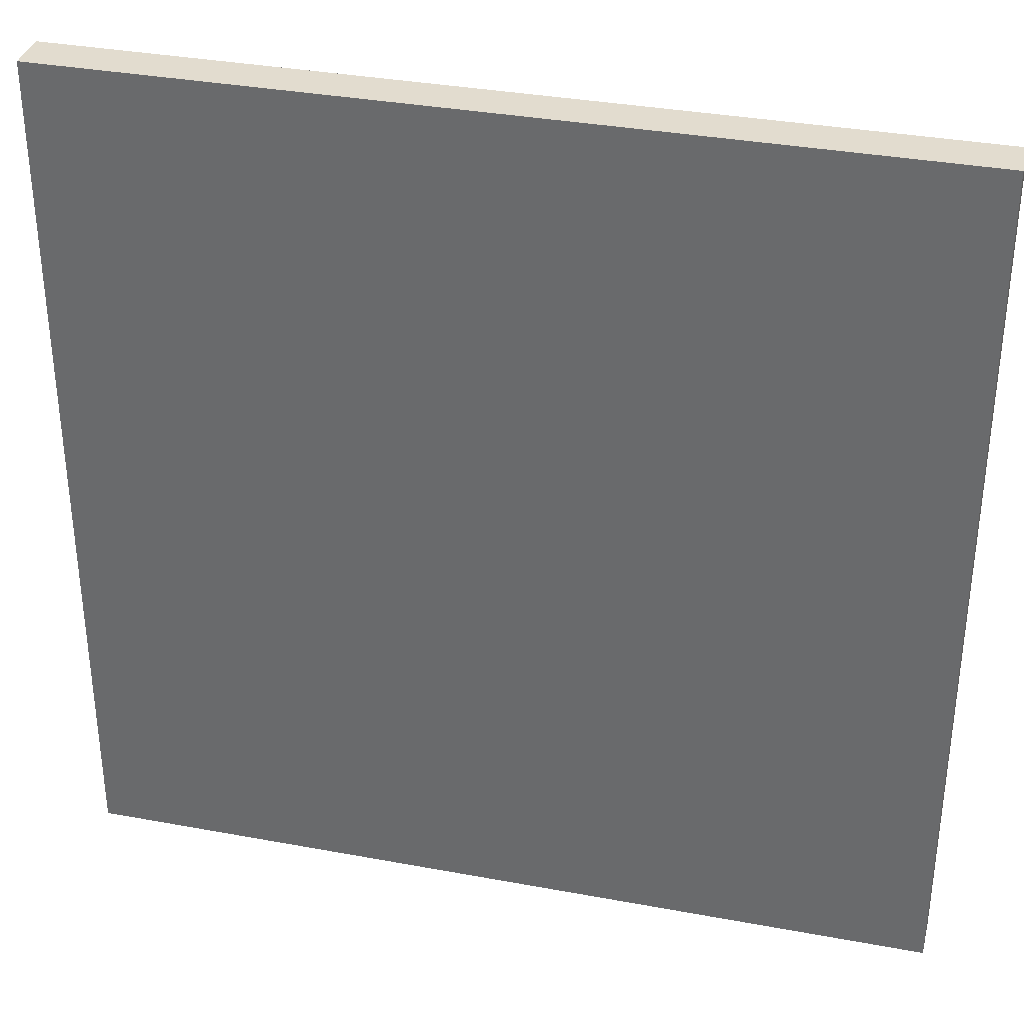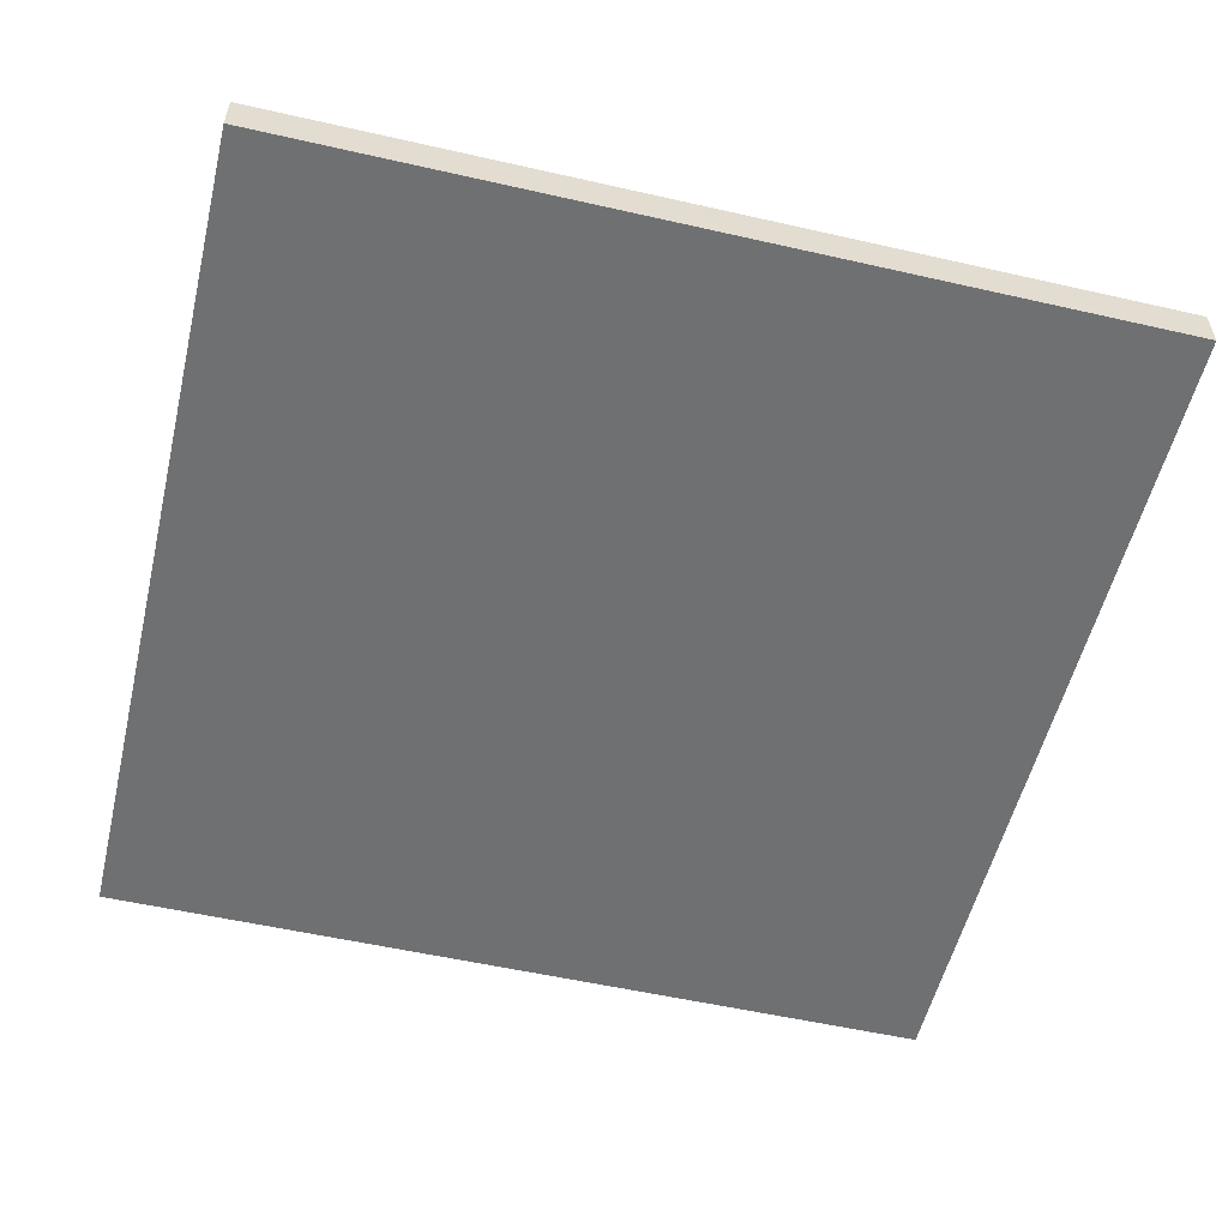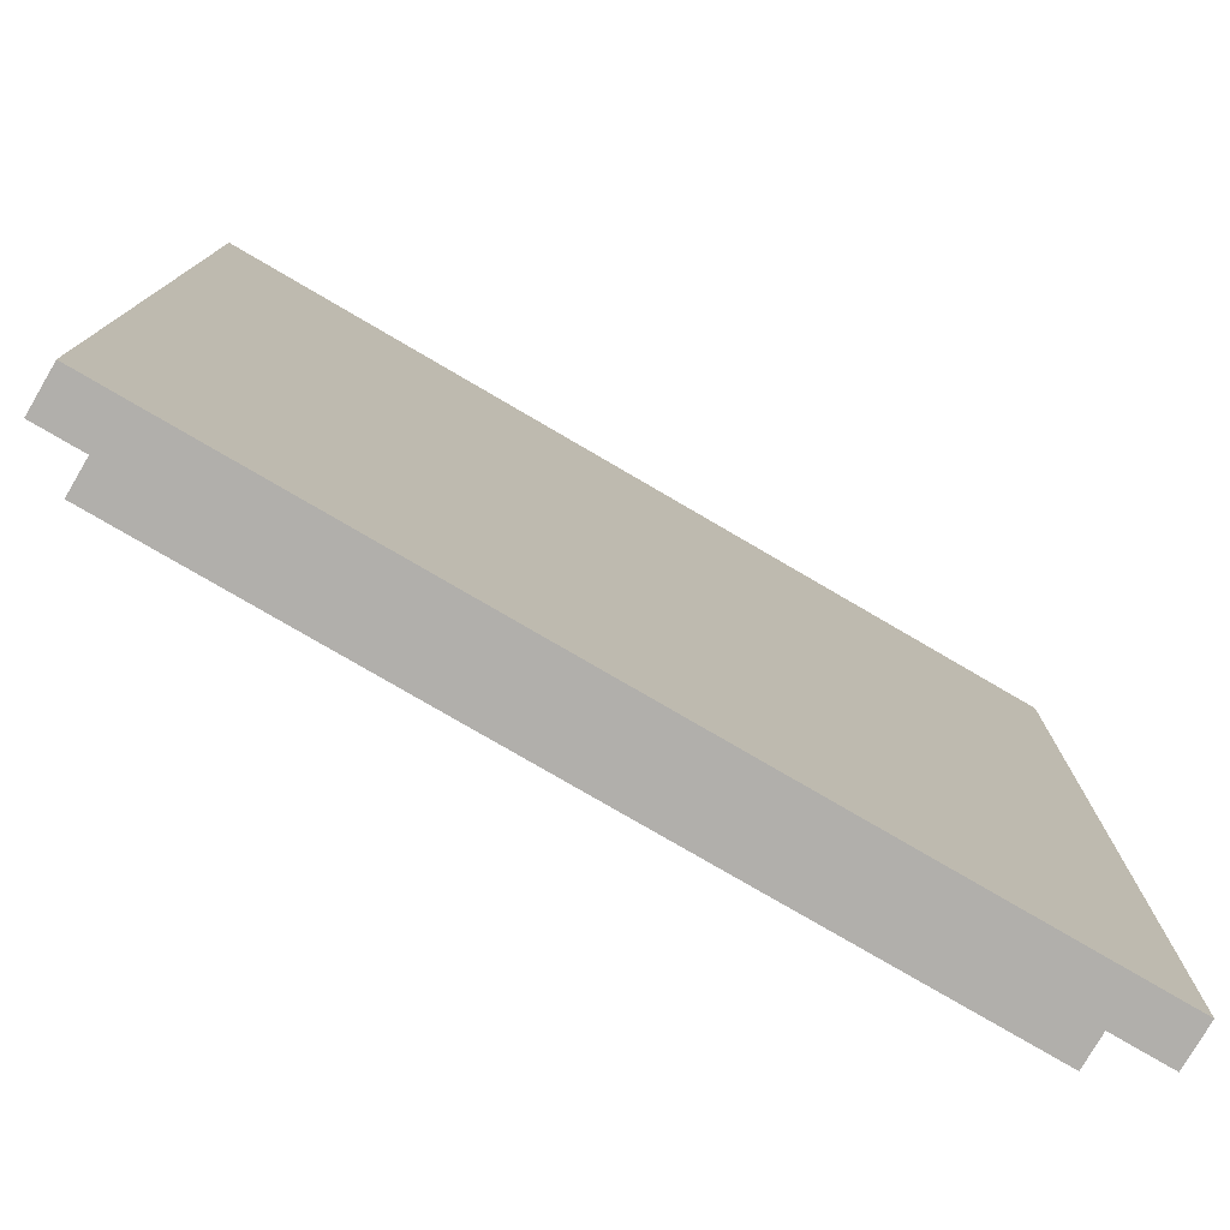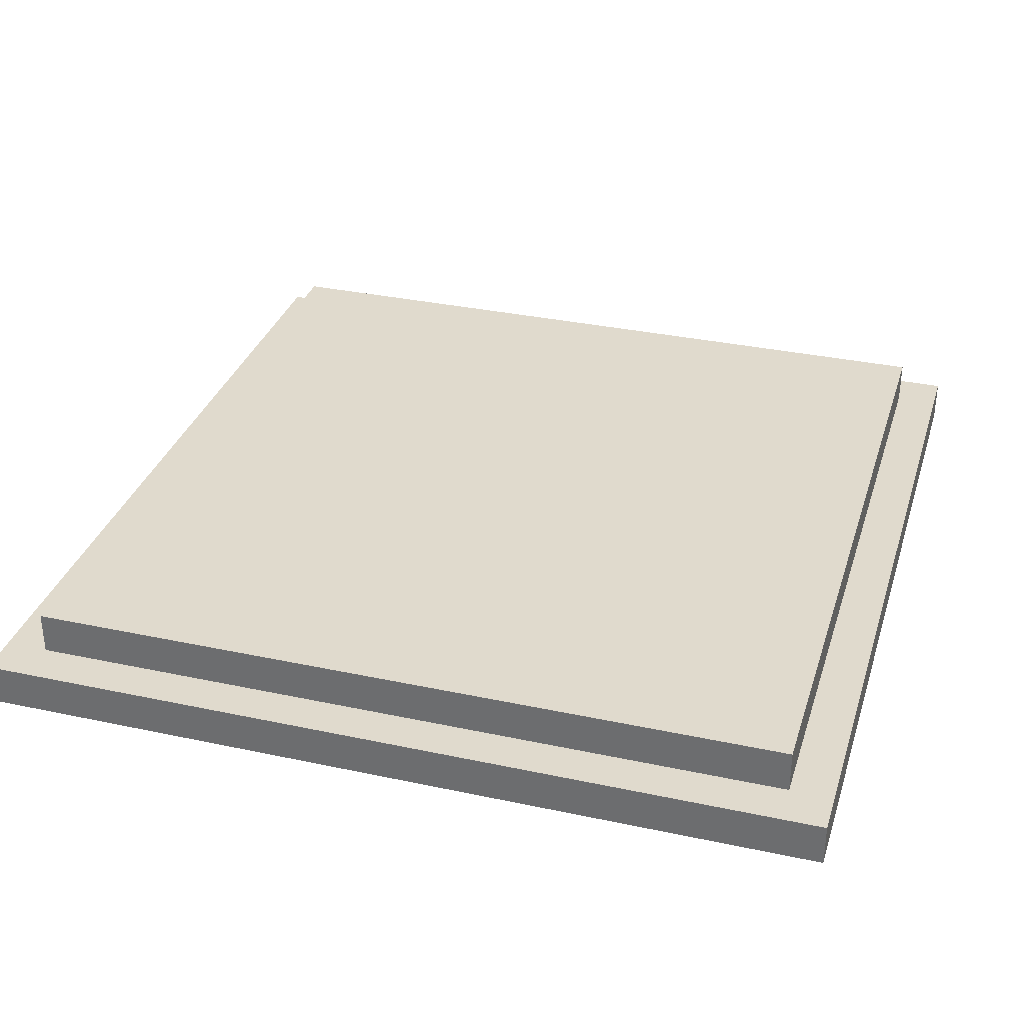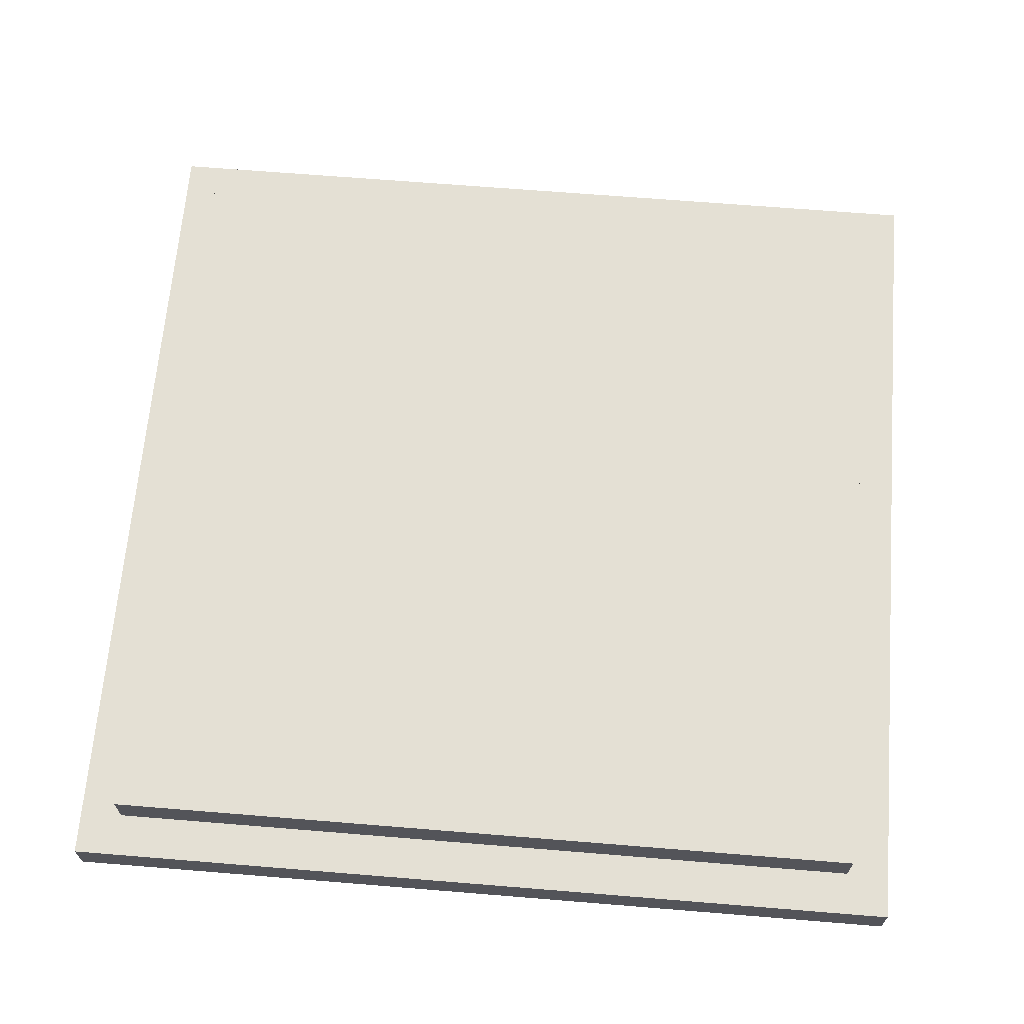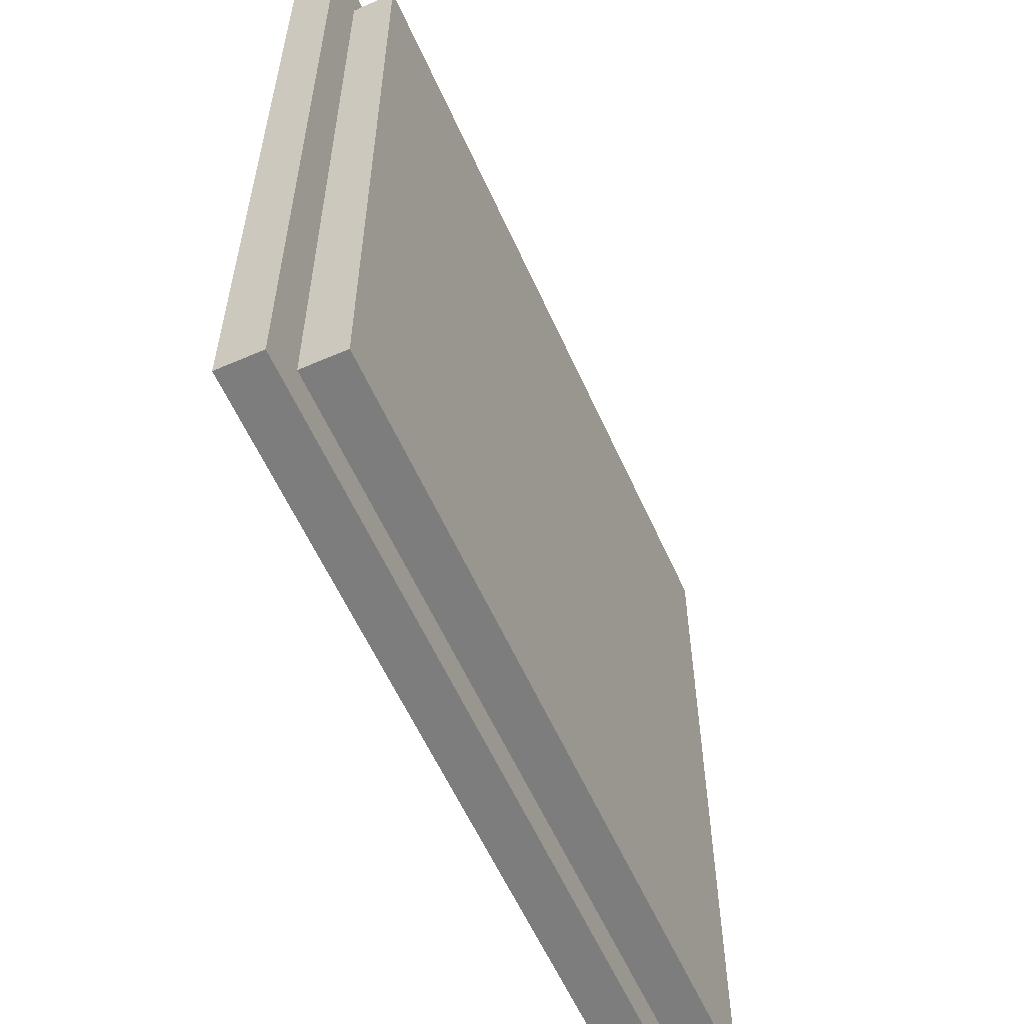
<metadata>
{"format":"obj","ext":"obj","renderer":"f3d","projection":"perspective","resolution":1024,"background":"white","views":[{"elev":34.6,"azim":14.0,"up":"+Z"},{"elev":-54.9,"azim":166.5,"up":"+Y"},{"elev":-78.1,"azim":-30.3,"up":"+Z"},{"elev":33.0,"azim":16.5,"up":"+Y"},{"elev":66.2,"azim":94.7,"up":"+Y"},{"elev":-59.1,"azim":114.1,"up":"+Z"}]}
</metadata>
<code>
o
v 0.8 0 7.3
v 0.8 0 5.3
v 0.8 0.1 7.3
v 0.8 0.1 5.3
v 0.9 0.1 7.2
v 0.9 0.1 7.1
v 0.9 0.1 7
v 0.9 0.1 6.2
v 0.9 0.1 6.1
v 0.9 0.1 6
v 0.9 0.1 5.4
v 0.9 0.2 7.2
v 0.9 0.2 7.1
v 0.9 0.2 7
v 0.9 0.2 6.2
v 0.9 0.2 6.1
v 0.9 0.2 6
v 0.9 0.2 5.4
v 2.7 0.1 7.2
v 2.7 0.1 6.7
v 2.7 0.1 6
v 2.7 0.1 5.4
v 2.7 0.2 7.2
v 2.7 0.2 6.7
v 2.7 0.2 6
v 2.7 0.2 5.4
v 2.8 0 7.3
v 2.8 0 5.3
v 2.8 0.1 7.3
v 2.8 0.1 5.3
v 0.8 0 7.3
v 0.8 0.1 7.3
v 2.8 0 7.3
v 2.8 0.1 7.3
v 0.9 0.1 7.2
v 0.9 0.2 7.2
v 1 0.1 7.2
v 1 0.2 7.2
v 1.2 0.1 7.2
v 1.2 0.2 7.2
v 1.5 0.1 7.2
v 1.5 0.2 7.2
v 2.2 0.1 7.2
v 2.2 0.2 7.2
v 2.7 0.1 7.2
v 2.7 0.2 7.2
v 0.9 0.1 5.4
v 0.9 0.2 5.4
v 1.4 0.1 5.4
v 1.4 0.2 5.4
v 1.8 0.1 5.4
v 1.8 0.2 5.4
v 1.9 0.1 5.4
v 1.9 0.2 5.4
v 2.3 0.1 5.4
v 2.3 0.2 5.4
v 2.7 0.1 5.4
v 2.7 0.2 5.4
v 0.8 0 5.3
v 0.8 0.1 5.3
v 2.8 0 5.3
v 2.8 0.1 5.3
v 0.8 0 7.3
v 2.8 0 7.3
v 0.9 0 7.2
v 2.3 0 7.2
v 2.6 0 7.2
v 2.7 0 7.2
v 2.1 0 7.1
v 2.3 0 7.1
v 2.6 0 7.1
v 2.7 0 7.1
v 1.2 0 7
v 2.1 0 7
v 1.1 0 6.9
v 1.2 0 6.9
v 2.3 0 6.9
v 2.4 0 6.9
v 1.5 0 6.8
v 1.7 0 6.8
v 2.4 0 6.8
v 2.5 0 6.8
v 2.7 0 6.8
v 1.5 0 6.7
v 1.6 0 6.7
v 1.7 0 6.7
v 1.8 0 6.7
v 2 0 6.7
v 2.2 0 6.7
v 2.5 0 6.7
v 2.6 0 6.7
v 2 0 6.6
v 2.1 0 6.6
v 2.2 0 6.6
v 2.3 0 6.6
v 1.6 0 6.5
v 1.7 0 6.5
v 1.1 0 6.4
v 1.2 0 6.4
v 1.8 0 6.4
v 1.9 0 6.4
v 2.1 0 6.4
v 2.2 0 6.4
v 1.4 0 6.3
v 1.5 0 6.3
v 1.7 0 6.3
v 1.8 0 6.3
v 2.5 0 6.3
v 2.6 0 6.3
v 1.8 0 6.2
v 1.9 0 6.2
v 2 0 6.2
v 2.2 0 6.2
v 2.3 0 6.2
v 2 0 6.1
v 2.1 0 6.1
v 1.5 0 6
v 1.6 0 6
v 1.9 0 6
v 2 0 6
v 2.1 0 6
v 2.2 0 6
v 0.9 0 5.9
v 1.1 0 5.9
v 1.4 0 5.9
v 1.5 0 5.9
v 1.6 0 5.9
v 1.7 0 5.9
v 2 0 5.9
v 2.2 0 5.9
v 1.1 0 5.8
v 1.2 0 5.8
v 1.6 0 5.8
v 1.7 0 5.8
v 1.2 0 5.7
v 1.3 0 5.7
v 1.5 0 5.7
v 1.6 0 5.7
v 2.4 0 5.7
v 2.5 0 5.7
v 0.9 0 5.6
v 1 0 5.6
v 1.2 0 5.6
v 1.3 0 5.6
v 1.8 0 5.6
v 2.4 0 5.6
v 1.3 0 5.5
v 1.8 0 5.5
v 0.9 0 5.4
v 1 0 5.4
v 1.3 0 5.4
v 2.7 0 5.4
v 0.8 0 5.3
v 2.8 0 5.3
v 0.8 0.1 7.3
v 2.8 0.1 7.3
v 0.9 0.1 7.2
v 1 0.1 7.2
v 1.2 0.1 7.2
v 1.5 0.1 7.2
v 2.2 0.1 7.2
v 2.7 0.1 7.2
v 0.9 0.1 7.1
v 0.9 0.1 7
v 2.7 0.1 6.7
v 0.9 0.1 6.2
v 0.9 0.1 6.1
v 0.9 0.1 6
v 2.7 0.1 6
v 0.9 0.1 5.4
v 1.4 0.1 5.4
v 1.8 0.1 5.4
v 1.9 0.1 5.4
v 2.3 0.1 5.4
v 2.7 0.1 5.4
v 0.8 0.1 5.3
v 2.8 0.1 5.3
v 0.9 0.2 7.2
v 1 0.2 7.2
v 1.2 0.2 7.2
v 1.5 0.2 7.2
v 2.2 0.2 7.2
v 2.7 0.2 7.2
v 0.9 0.2 7.1
v 1 0.2 7.1
v 1.2 0.2 7.1
v 1.5 0.2 7.1
v 0.9 0.2 7
v 1.1 0.2 7
v 2.4 0.2 7
v 2.5 0.2 7
v 1 0.2 6.9
v 1.1 0.2 6.9
v 2.2 0.2 6.9
v 2.3 0.2 6.9
v 2.4 0.2 6.9
v 2.5 0.2 6.9
v 2.6 0.2 6.9
v 2.3 0.2 6.8
v 2.4 0.2 6.8
v 2.5 0.2 6.8
v 2.6 0.2 6.8
v 2.4 0.2 6.7
v 2.7 0.2 6.7
v 1 0.2 6.4
v 1.1 0.2 6.4
v 0.9 0.2 6.2
v 1 0.2 6.2
v 0.9 0.2 6.1
v 1 0.2 6.1
v 0.9 0.2 6
v 1.1 0.2 6
v 2.6 0.2 6
v 2.7 0.2 6
v 1.1 0.2 5.9
v 1.2 0.2 5.9
v 1.1 0.2 5.8
v 1.2 0.2 5.8
v 1.3 0.2 5.8
v 1.1 0.2 5.7
v 1.2 0.2 5.7
v 2.5 0.2 5.7
v 2.6 0.2 5.7
v 1.3 0.2 5.6
v 1.4 0.2 5.6
v 2.4 0.2 5.6
v 2.5 0.2 5.6
v 1.8 0.2 5.5
v 1.9 0.2 5.5
v 2.3 0.2 5.5
v 2.4 0.2 5.5
v 0.9 0.2 5.4
v 1.4 0.2 5.4
v 1.8 0.2 5.4
v 1.9 0.2 5.4
v 2.3 0.2 5.4
v 2.7 0.2 5.4
f 3 2 1
f 4 2 3
f 12 6 5
f 13 7 6
f 13 6 12
f 14 8 7
f 14 7 13
f 15 9 8
f 15 8 14
f 16 10 9
f 16 9 15
f 17 11 10
f 17 10 16
f 18 11 17
f 19 20 23
f 20 21 24
f 23 20 24
f 21 22 25
f 24 21 25
f 25 22 26
f 27 28 29
f 29 28 30
f 33 32 31
f 34 32 33
f 37 36 35
f 38 36 37
f 39 38 37
f 40 38 39
f 41 40 39
f 42 40 41
f 43 42 41
f 44 42 43
f 45 44 43
f 46 44 45
f 47 48 49
f 49 48 50
f 49 50 51
f 51 50 52
f 51 52 53
f 53 52 54
f 53 54 55
f 55 54 56
f 55 56 57
f 57 56 58
f 59 60 61
f 61 60 62
f 65 64 63
f 66 64 65
f 67 64 66
f 68 64 67
f 69 66 65
f 70 67 66
f 70 66 69
f 71 68 67
f 71 67 70
f 72 64 68
f 72 68 71
f 73 69 65
f 74 70 69
f 74 69 73
f 75 73 65
f 76 74 73
f 76 73 75
f 77 71 70
f 77 74 76
f 77 70 74
f 77 72 71
f 78 72 77
f 79 76 75
f 79 77 76
f 79 78 77
f 80 78 79
f 81 72 78
f 81 78 80
f 82 72 81
f 83 64 72
f 83 72 82
f 84 80 79
f 84 79 75
f 85 80 84
f 86 82 81
f 86 80 85
f 86 81 80
f 87 82 86
f 88 82 87
f 89 82 88
f 90 83 82
f 90 82 89
f 91 83 90
f 92 89 88
f 92 88 87
f 93 89 92
f 94 91 90
f 94 89 93
f 94 90 89
f 95 91 94
f 96 85 84
f 96 86 85
f 96 87 86
f 97 87 96
f 98 75 65
f 98 84 75
f 98 97 96
f 98 96 84
f 99 97 98
f 100 87 97
f 100 92 87
f 100 93 92
f 101 93 100
f 102 95 94
f 102 93 101
f 102 94 93
f 103 95 102
f 104 97 99
f 105 97 104
f 106 101 100
f 106 97 105
f 106 100 97
f 107 101 106
f 108 91 95
f 109 83 91
f 109 91 108
f 110 101 107
f 110 106 105
f 110 107 106
f 111 102 101
f 111 101 110
f 111 103 102
f 112 103 111
f 113 95 103
f 113 103 112
f 114 108 95
f 114 95 113
f 115 112 111
f 115 113 112
f 115 114 113
f 116 114 115
f 117 111 110
f 117 105 104
f 117 110 105
f 118 111 117
f 119 116 115
f 119 111 118
f 119 115 111
f 120 116 119
f 121 114 116
f 121 116 120
f 122 114 121
f 123 65 63
f 123 99 98
f 123 98 65
f 124 99 123
f 125 118 117
f 125 104 99
f 125 117 104
f 126 118 125
f 127 120 119
f 127 118 126
f 127 119 118
f 128 120 127
f 129 122 121
f 129 120 128
f 129 121 120
f 130 114 122
f 130 122 129
f 131 99 124
f 131 124 123
f 132 126 125
f 132 99 131
f 132 125 99
f 133 128 127
f 133 127 126
f 134 129 128
f 134 128 133
f 134 130 129
f 135 126 132
f 135 132 131
f 136 126 135
f 137 133 126
f 137 126 136
f 138 134 133
f 138 133 137
f 139 108 114
f 139 134 138
f 139 130 134
f 139 114 130
f 140 109 108
f 140 108 139
f 141 131 123
f 141 135 131
f 141 123 63
f 142 135 141
f 143 136 135
f 143 135 142
f 144 138 137
f 144 136 143
f 144 137 136
f 144 139 138
f 145 139 144
f 146 140 139
f 146 139 145
f 147 143 142
f 147 145 144
f 147 144 143
f 148 146 145
f 148 145 147
f 149 142 141
f 149 141 63
f 150 147 142
f 150 142 149
f 151 148 147
f 151 147 150
f 152 146 148
f 152 148 151
f 152 64 83
f 152 83 109
f 152 140 146
f 152 109 140
f 153 151 150
f 153 150 149
f 153 152 151
f 153 149 63
f 154 64 152
f 154 152 153
f 155 156 157
f 157 156 158
f 158 156 159
f 159 156 160
f 160 156 161
f 161 156 162
f 155 157 163
f 155 163 164
f 162 156 165
f 155 164 166
f 155 166 167
f 155 167 168
f 165 156 169
f 155 168 170
f 169 156 175
f 173 174 176
f 174 175 176
f 155 170 176
f 170 171 176
f 172 173 176
f 171 172 176
f 175 156 177
f 176 175 177
f 178 179 184
f 179 180 185
f 184 179 185
f 180 181 186
f 185 180 186
f 181 182 187
f 186 181 187
f 184 185 188
f 185 186 188
f 186 187 188
f 188 187 189
f 182 183 190
f 190 183 191
f 188 189 192
f 189 187 193
f 192 189 193
f 187 182 194
f 193 187 194
f 182 190 194
f 194 190 195
f 190 191 196
f 195 190 196
f 191 183 197
f 196 191 197
f 197 183 198
f 192 193 199
f 195 196 199
f 194 195 199
f 196 197 199
f 193 194 199
f 199 197 200
f 197 198 201
f 200 197 201
f 198 183 202
f 201 198 202
f 200 201 203
f 199 200 203
f 201 202 203
f 202 183 204
f 203 202 204
f 188 192 205
f 199 203 205
f 203 204 205
f 192 199 205
f 205 204 206
f 188 205 207
f 205 206 207
f 207 206 208
f 207 208 209
f 208 206 210
f 209 208 210
f 209 210 211
f 206 204 212
f 211 210 212
f 210 206 212
f 212 204 213
f 213 204 214
f 211 212 215
f 212 213 215
f 215 213 216
f 211 215 217
f 215 216 217
f 216 213 218
f 217 216 218
f 218 213 219
f 211 217 220
f 217 218 220
f 218 219 221
f 220 218 221
f 219 213 222
f 213 214 223
f 222 213 223
f 219 222 224
f 221 219 224
f 220 221 224
f 224 222 225
f 225 222 226
f 222 223 227
f 226 222 227
f 225 226 228
f 228 226 229
f 229 226 230
f 226 227 231
f 230 226 231
f 211 220 232
f 220 224 232
f 224 225 232
f 225 228 233
f 232 225 233
f 228 229 234
f 233 228 234
f 229 230 235
f 234 229 235
f 230 231 236
f 235 230 236
f 223 214 237
f 236 231 237
f 227 223 237
f 231 227 237

</code>
